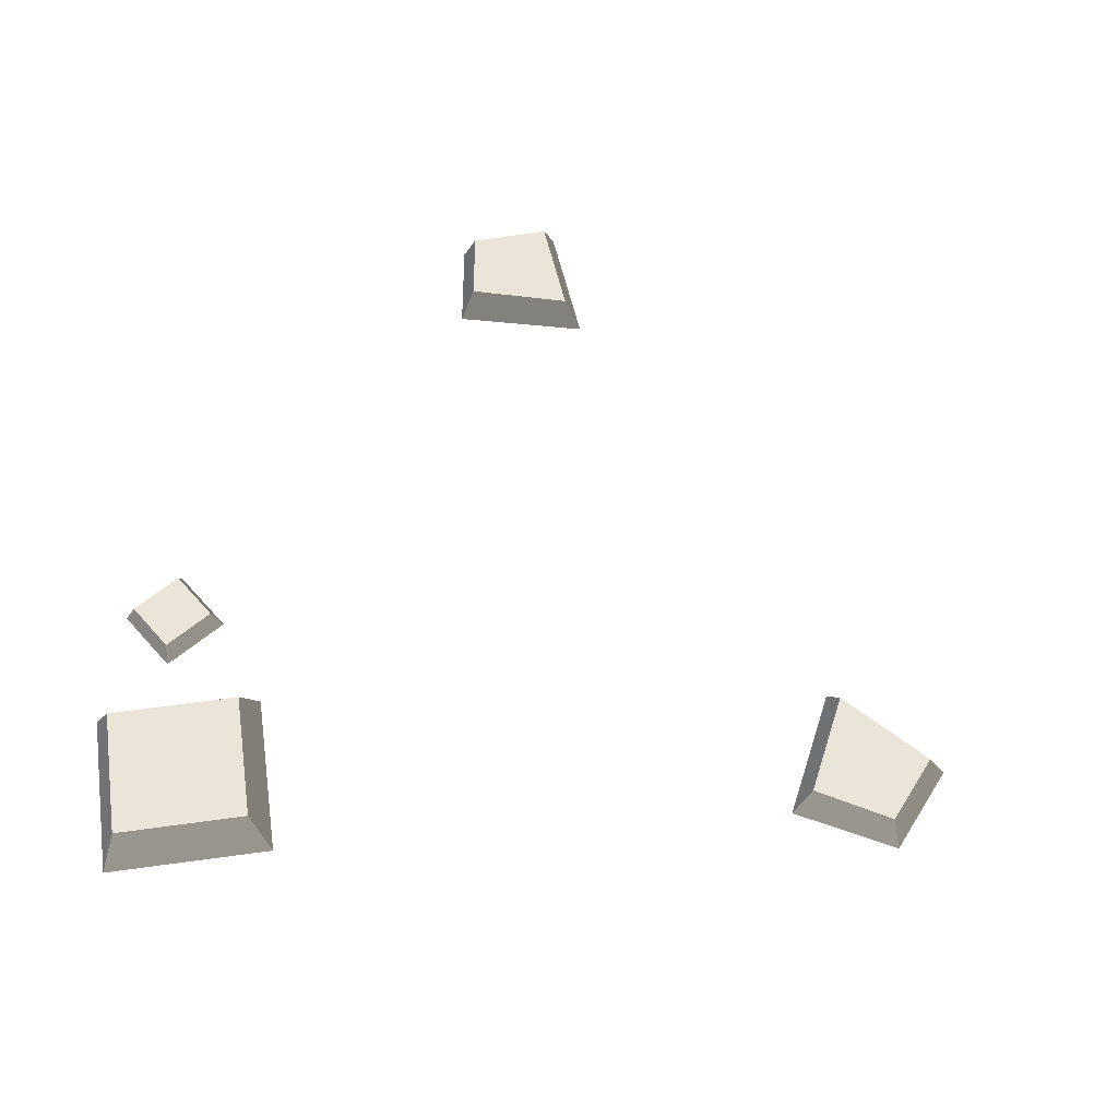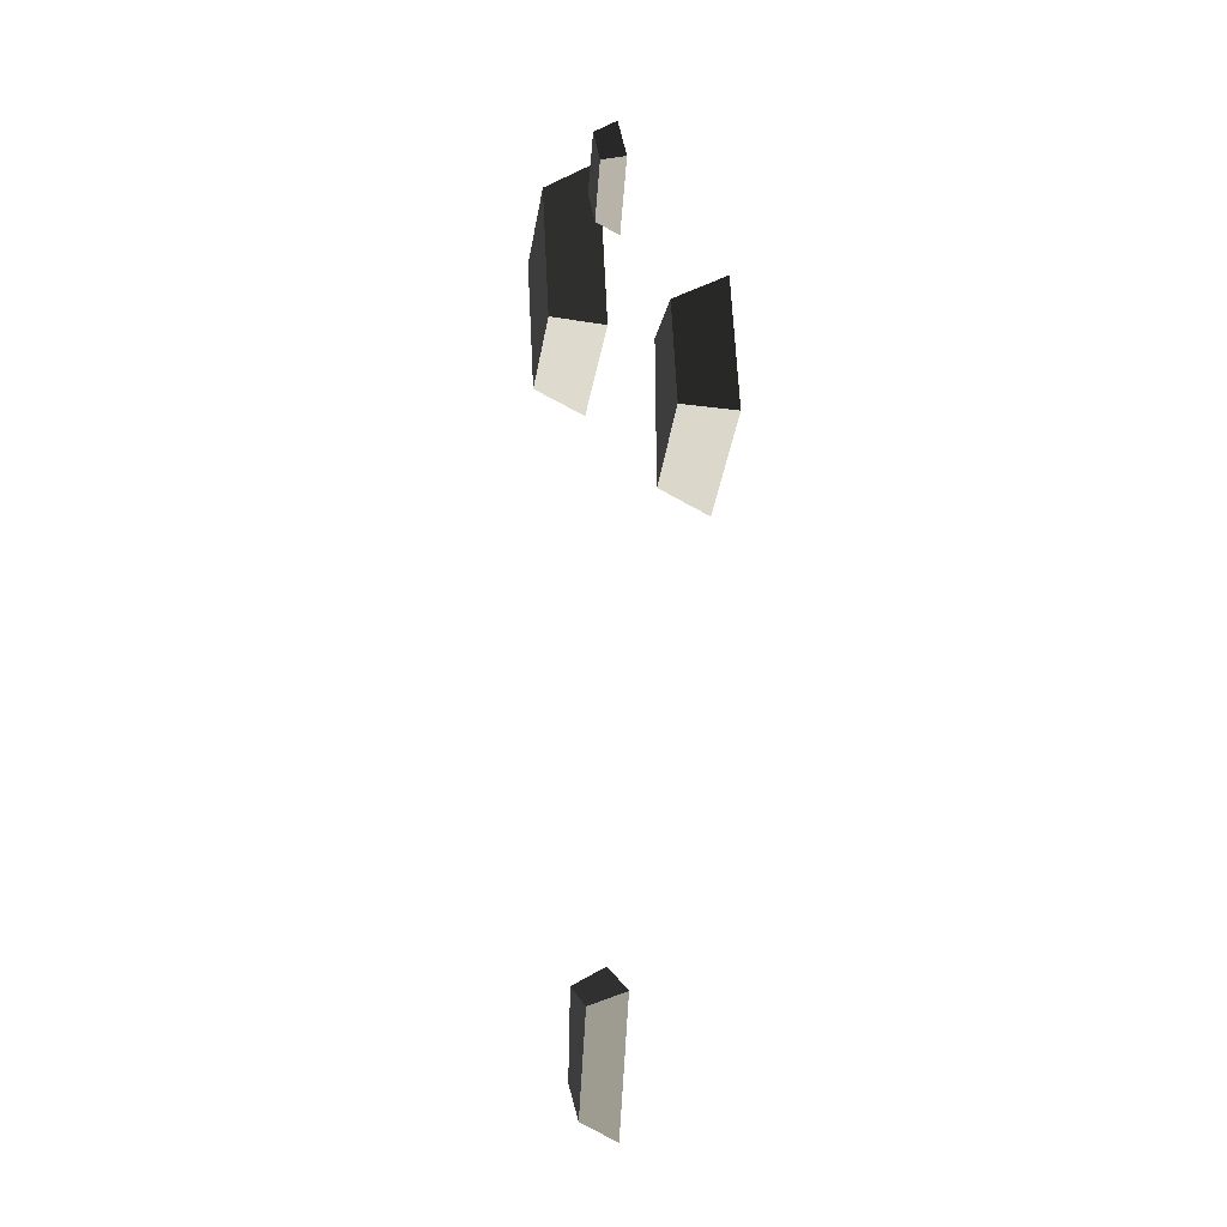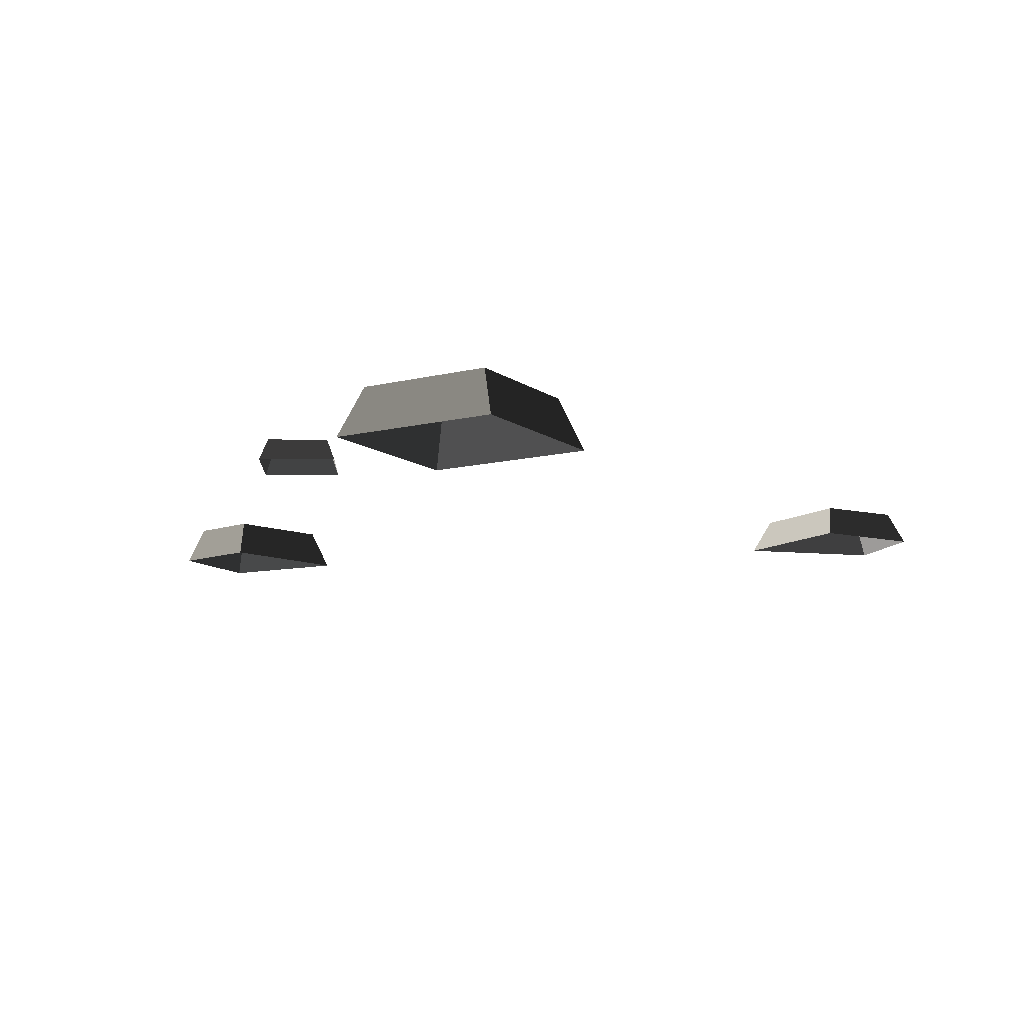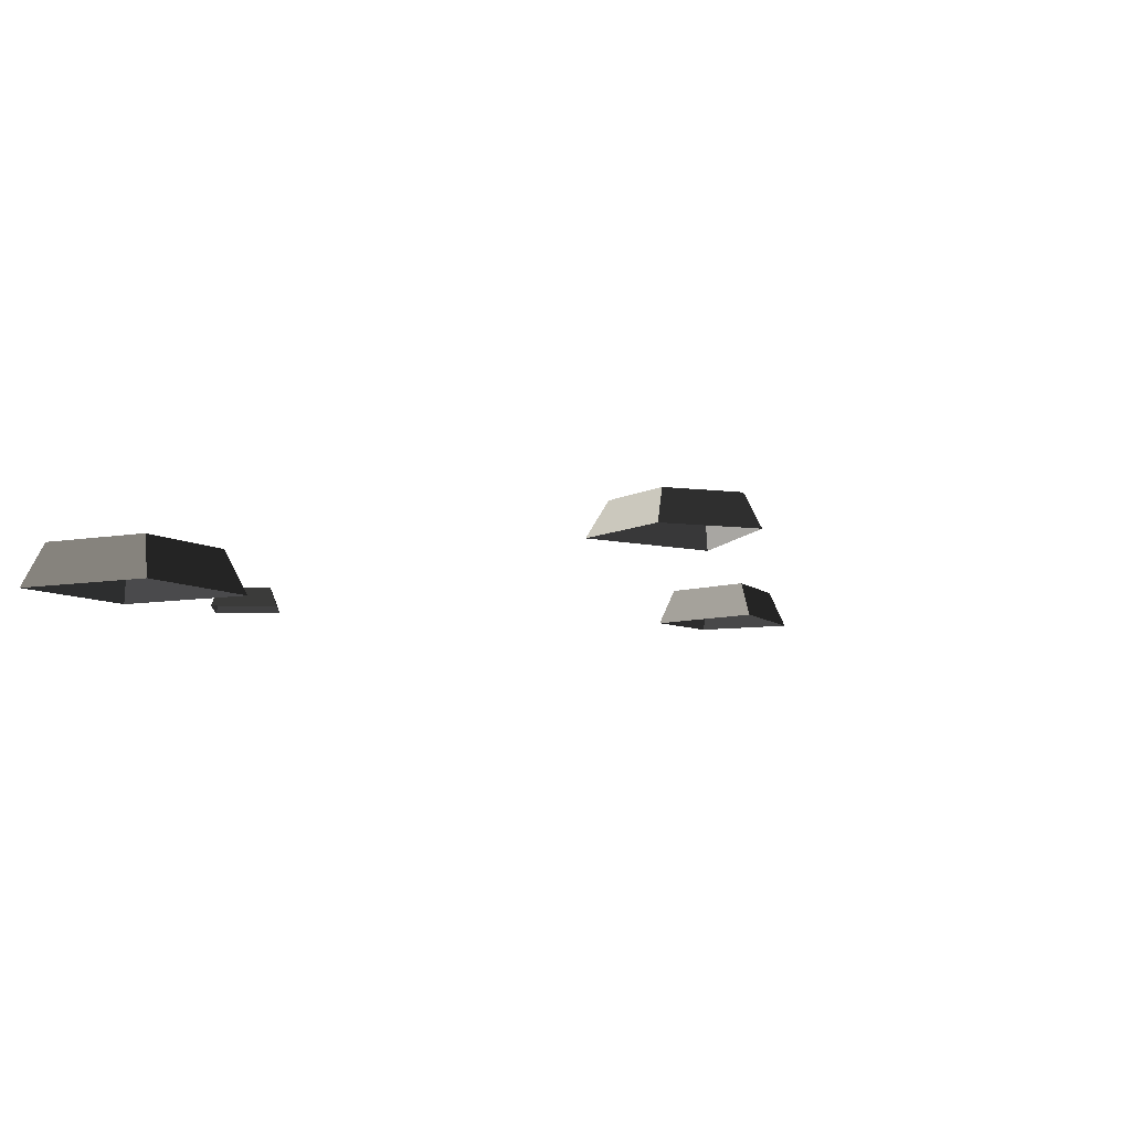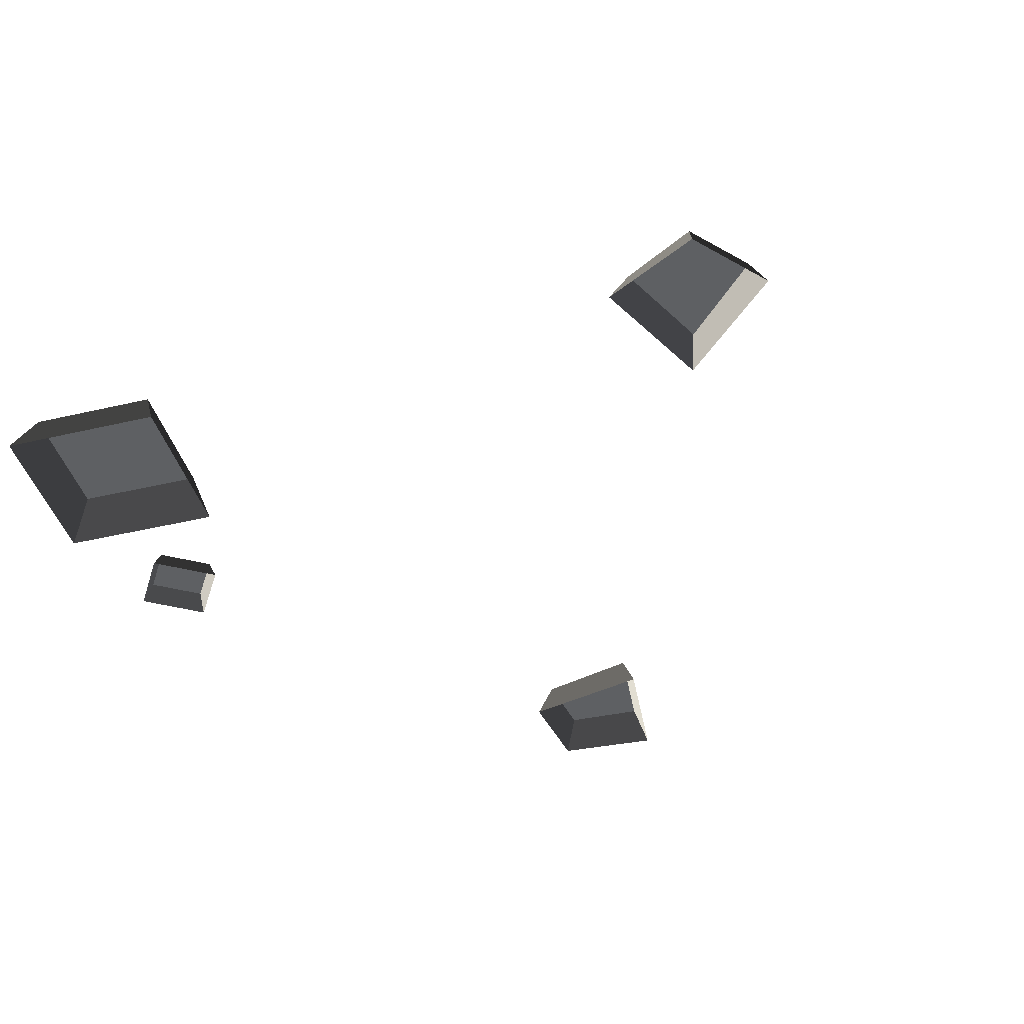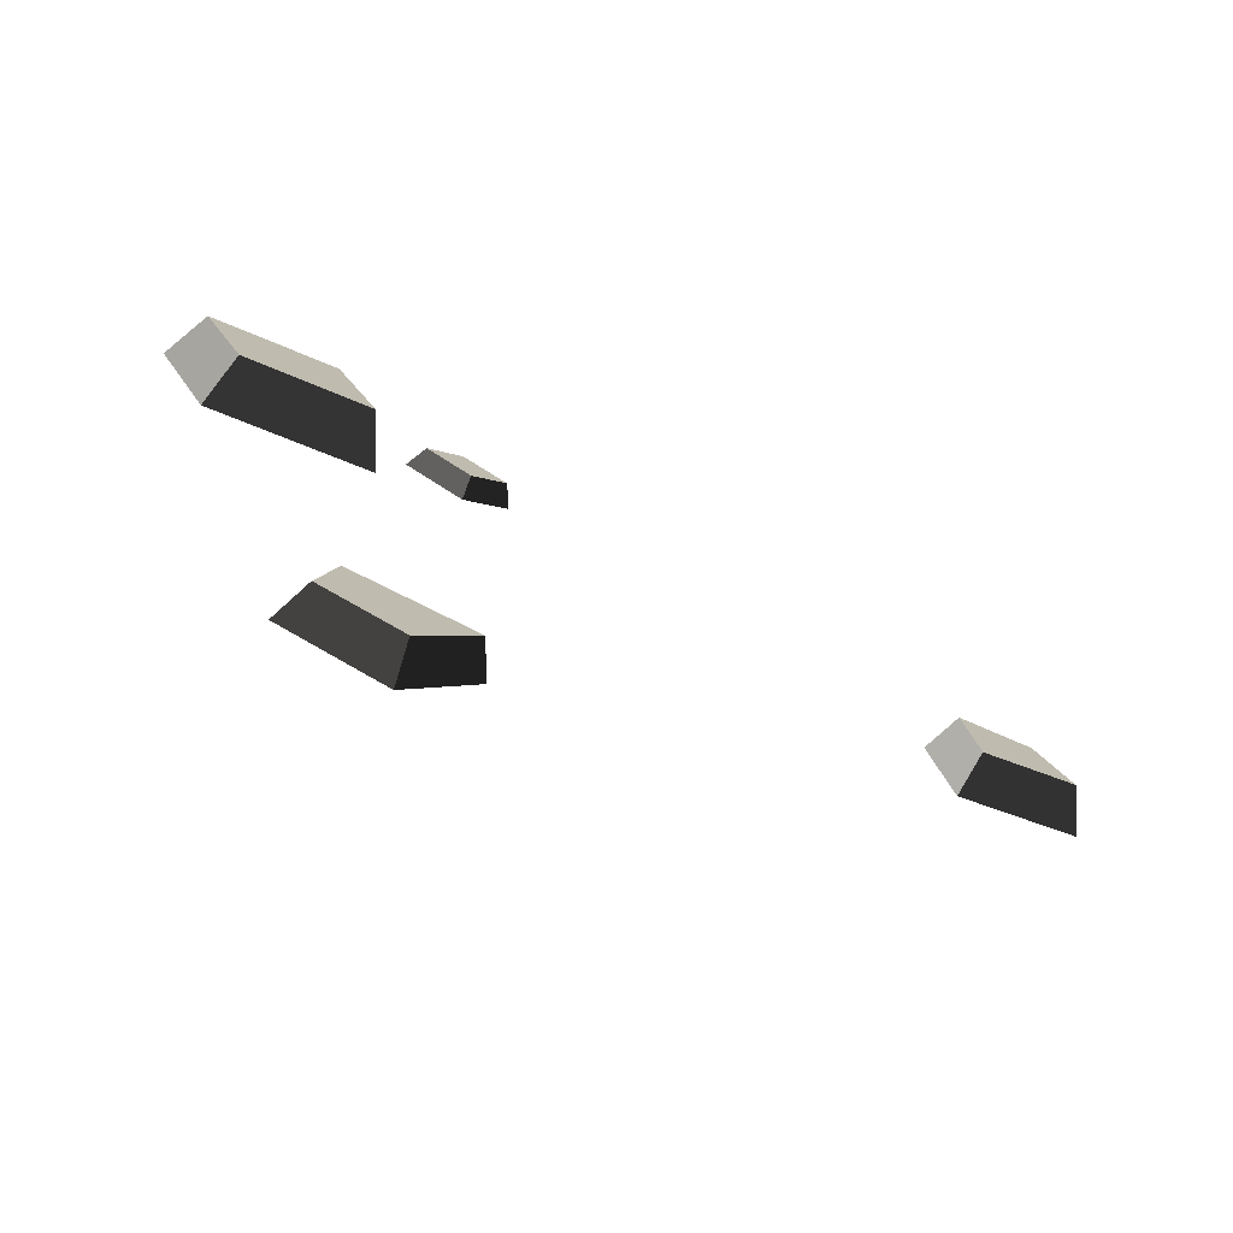
<metadata>
{"format":"obj","ext":"obj","renderer":"f3d","projection":"perspective","resolution":1024,"background":"white","views":[{"elev":58.9,"azim":102.6,"up":"+Y"},{"elev":-3.7,"azim":-97.7,"up":"+Z"},{"elev":-11.2,"azim":52.1,"up":"+Y"},{"elev":-7.6,"azim":139.4,"up":"+Y"},{"elev":-42.2,"azim":126.5,"up":"+Y"},{"elev":-78.3,"azim":154.6,"up":"+Z"}]}
</metadata>
<code>
v -1.426 -2.342e-16 0.7268
v -1.401 0.1396 0.6697
v -1.143 0.1396 0.6142
v -1.097 -2.031e-16 0.6563
v -1.401 0.1396 0.6697
v -1.511 0.1396 0.4012
v -1.175 0.1396 0.2364
v -1.143 0.1396 0.6142
v -1.511 0.1396 0.4012
v -1.579 -1.581e-16 0.3779
v -1.151 -8.994e-17 0.1685
v -1.175 0.1396 0.2364
v -1.097 -2.031e-16 0.6563
v -1.143 0.1396 0.6142
v -1.175 0.1396 0.2364
v -1.151 -8.994e-17 0.1685
v -1.579 -1.581e-16 0.3779
v -1.511 0.1396 0.4012
v -1.401 0.1396 0.6697
v -1.426 -2.342e-16 0.7268
v 1.011 -3.184e-16 1.529
v 1.049 0.178 1.446
v 1.495 0.178 1.277
v 1.579 -2.428e-16 1.314
v 1.049 0.178 1.446
v 0.8795 0.178 0.9991
v 1.326 0.178 0.8299
v 1.495 0.178 1.277
v 0.8795 0.178 0.9991
v 0.7961 -1.933e-16 0.9615
v 1.364 -1.176e-16 0.7464
v 1.326 0.178 0.8299
v 1.579 -2.428e-16 1.314
v 1.495 0.178 1.277
v 1.326 0.178 0.8299
v 1.364 -1.176e-16 0.7464
v 0.7961 -1.933e-16 0.9615
v 0.8795 0.178 0.9991
v 1.049 0.178 1.446
v 1.011 -3.184e-16 1.529
v 0.5643 -3.452e-16 1.56
v 0.5584 0.07695 1.521
v 0.6809 0.07695 1.355
v 0.72 -2.884e-16 1.349
v 0.5584 0.07695 1.521
v 0.3921 0.07695 1.399
v 0.5146 0.07695 1.232
v 0.6809 0.07695 1.355
v 0.3921 0.07695 1.399
v 0.353 -3.175e-16 1.405
v 0.5086 -2.607e-16 1.193
v 0.5146 0.07695 1.232
v 0.72 -2.884e-16 1.349
v 0.6809 0.07695 1.355
v 0.5146 0.07695 1.232
v 0.5086 -2.607e-16 1.193
v 0.353 -3.175e-16 1.405
v 0.3921 0.07695 1.399
v 0.5584 0.07695 1.521
v 0.5643 -3.452e-16 1.56
v 0.8662 3.798e-16 -1.444
v 0.8131 0.1205 -1.406
v 0.5506 0.1205 -1.497
v 0.5325 3.929e-16 -1.56
v 0.8131 0.1205 -1.406
v 0.7649 0.1205 -1.105
v 0.3729 0.1205 -1.141
v 0.5506 0.1205 -1.497
v 0.7649 0.1205 -1.105
v 0.8131 2.834e-16 -1.047
v 0.3149 2.726e-16 -1.093
v 0.3729 0.1205 -1.141
v 0.5325 3.929e-16 -1.56
v 0.5506 0.1205 -1.497
v 0.3729 0.1205 -1.141
v 0.3149 2.726e-16 -1.093
v 0.8131 2.834e-16 -1.047
v 0.7649 0.1205 -1.105
v 0.8131 0.1205 -1.406
v 0.8662 3.798e-16 -1.444
g SD_Prop_Rubble_15_3018_194
f 1 3 2
f 1 4 3
f 5 7 6
f 5 8 7
f 9 11 10
f 9 12 11
f 13 15 14
f 13 16 15
f 17 19 18
f 17 20 19
f 21 23 22
f 21 24 23
f 25 27 26
f 25 28 27
f 29 31 30
f 29 32 31
f 33 35 34
f 33 36 35
f 37 39 38
f 37 40 39
f 41 43 42
f 41 44 43
f 45 47 46
f 45 48 47
f 49 51 50
f 49 52 51
f 53 55 54
f 53 56 55
f 57 59 58
f 57 60 59
f 61 63 62
f 61 64 63
f 65 67 66
f 65 68 67
f 69 71 70
f 69 72 71
f 73 75 74
f 73 76 75
f 77 79 78
f 77 80 79

</code>
